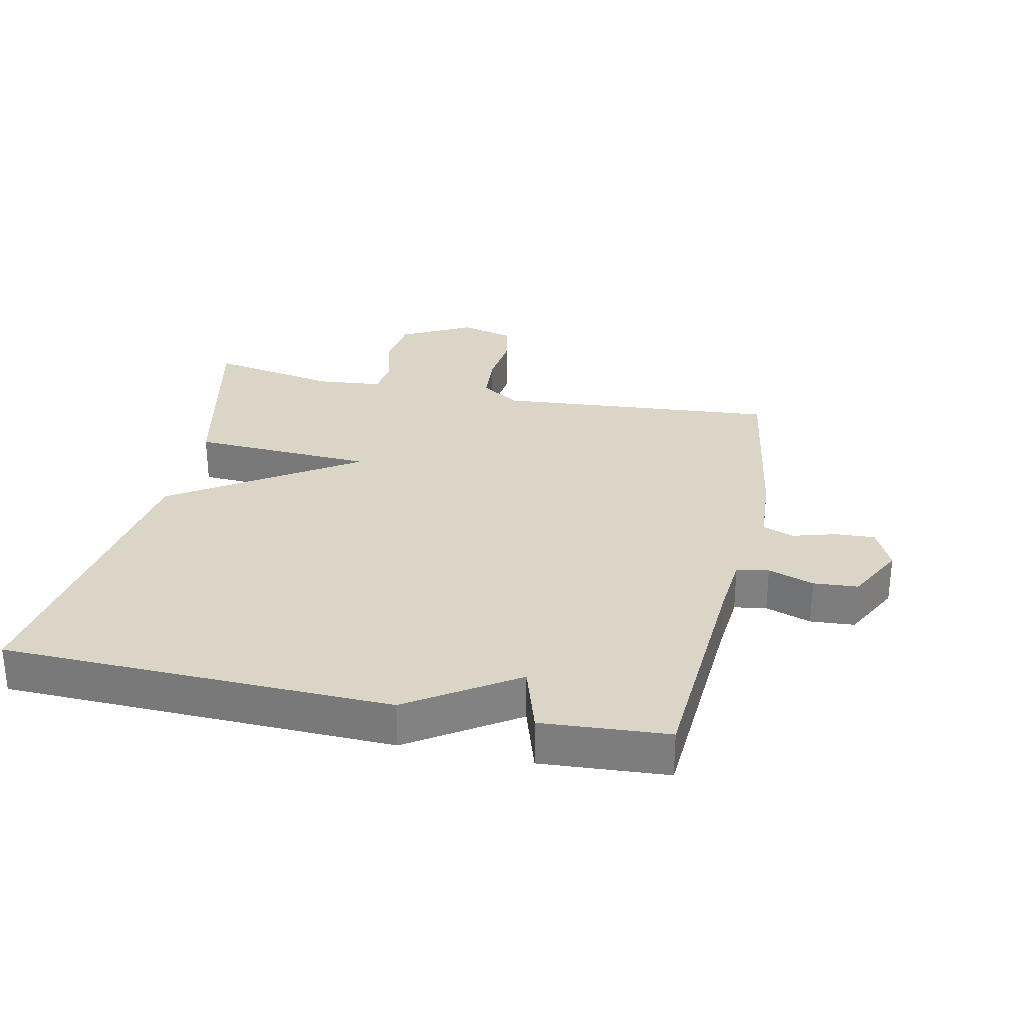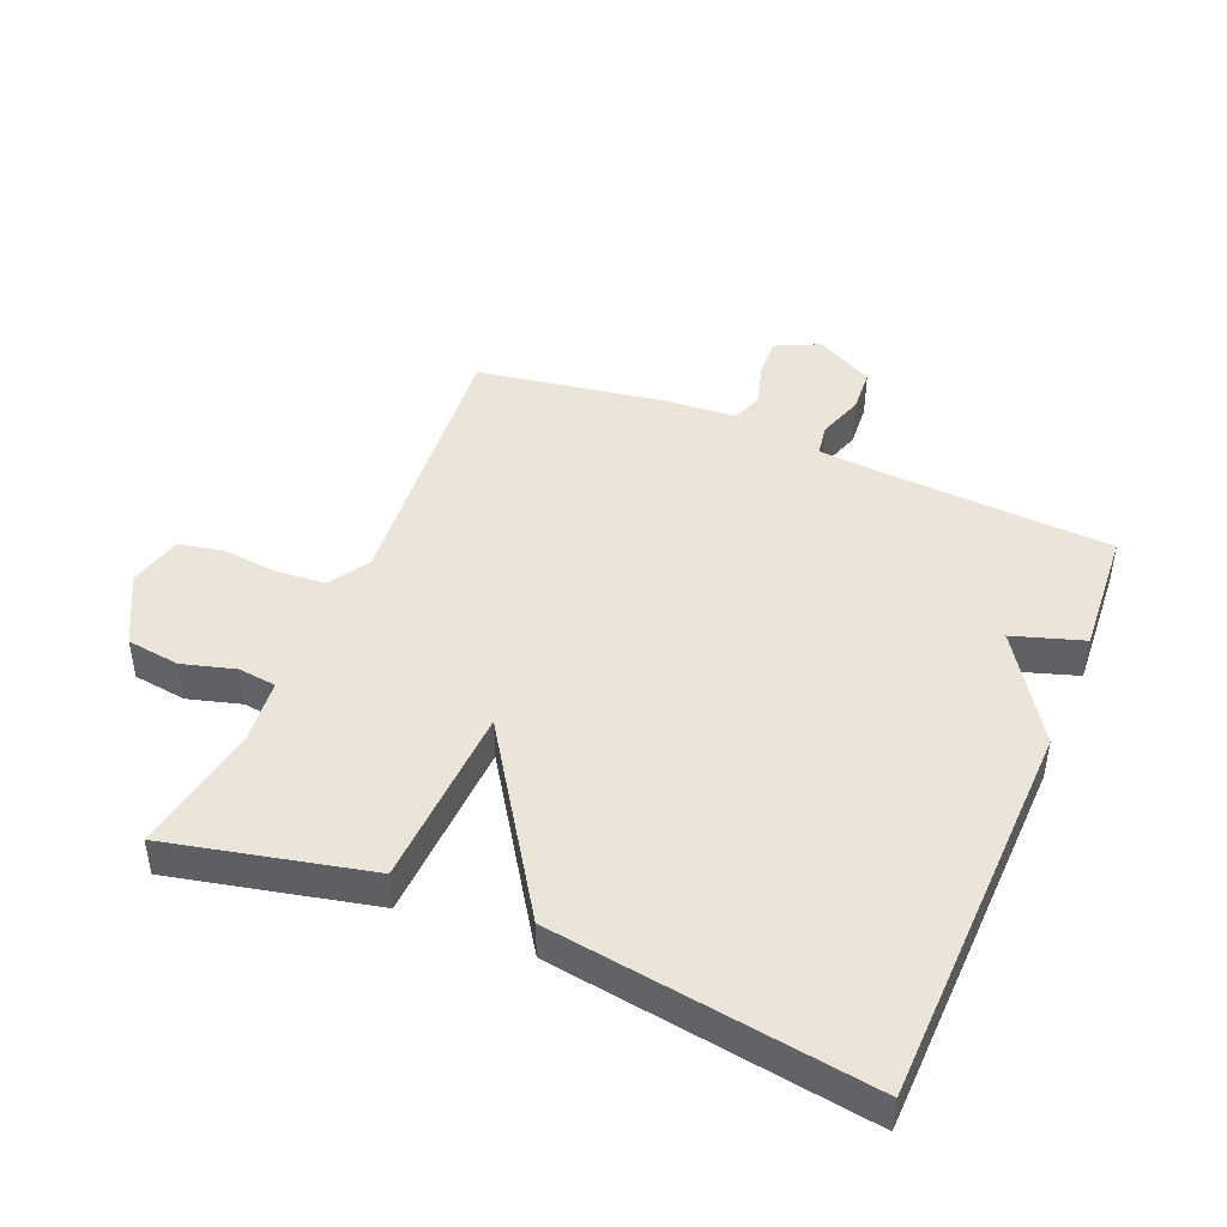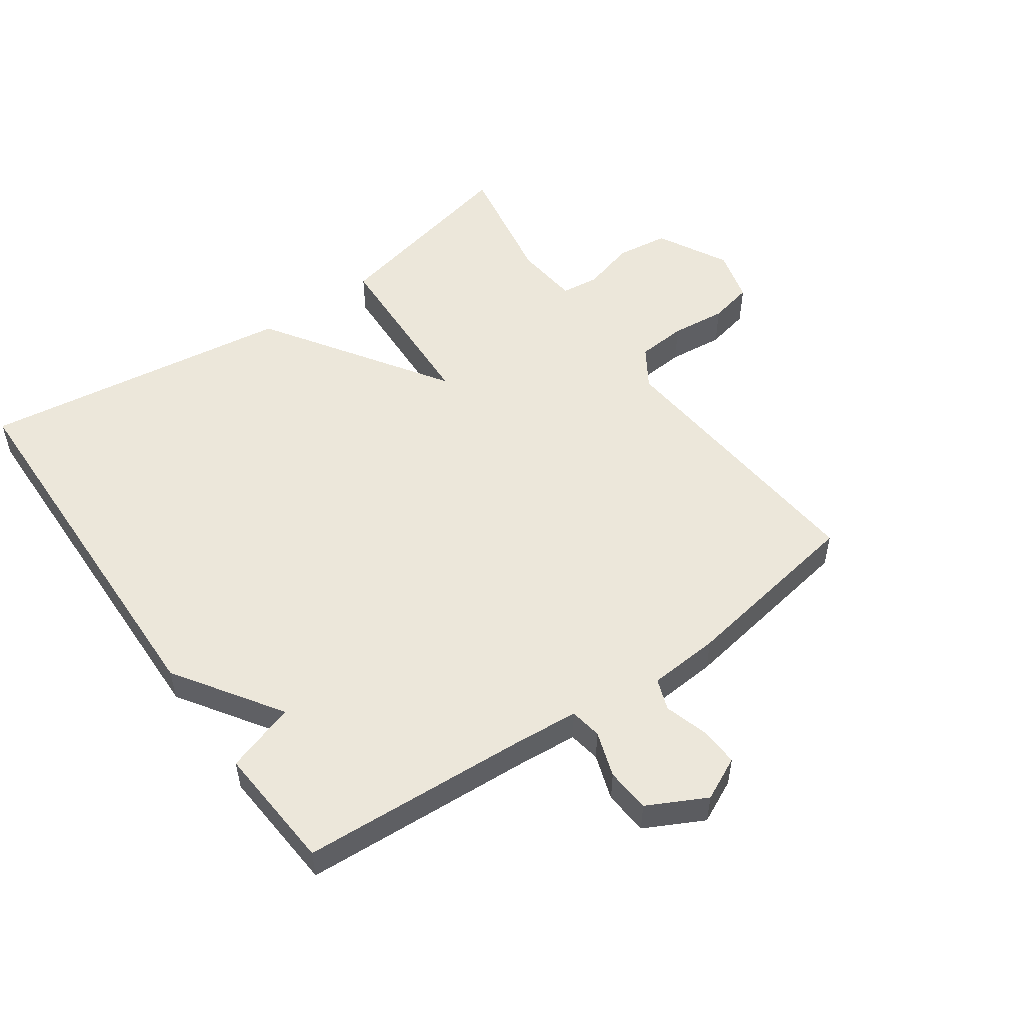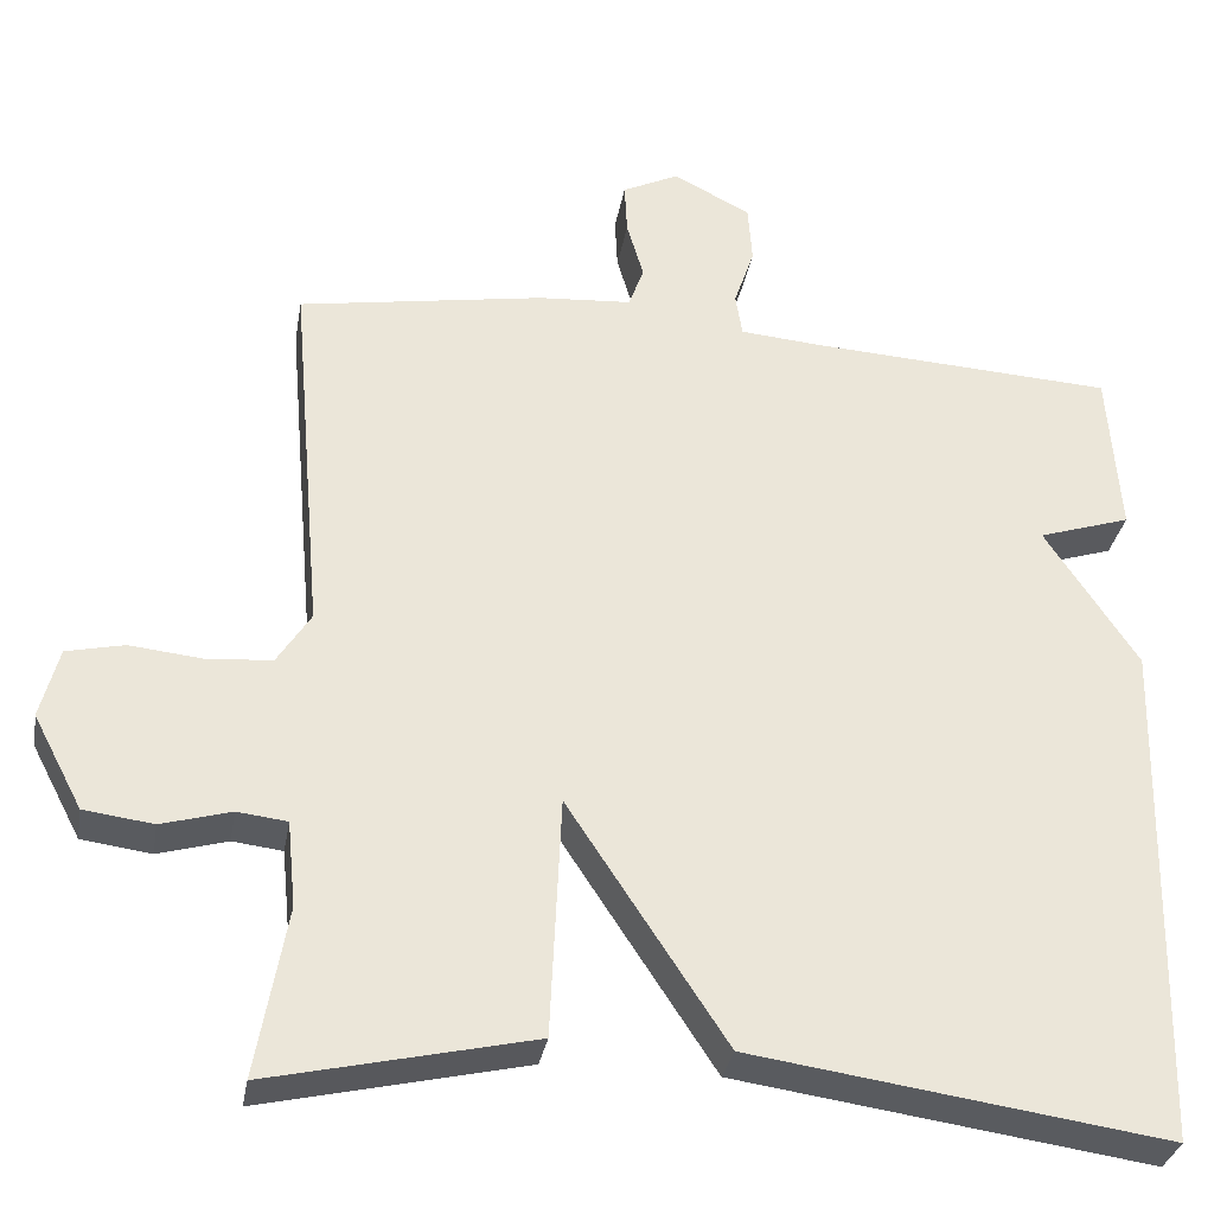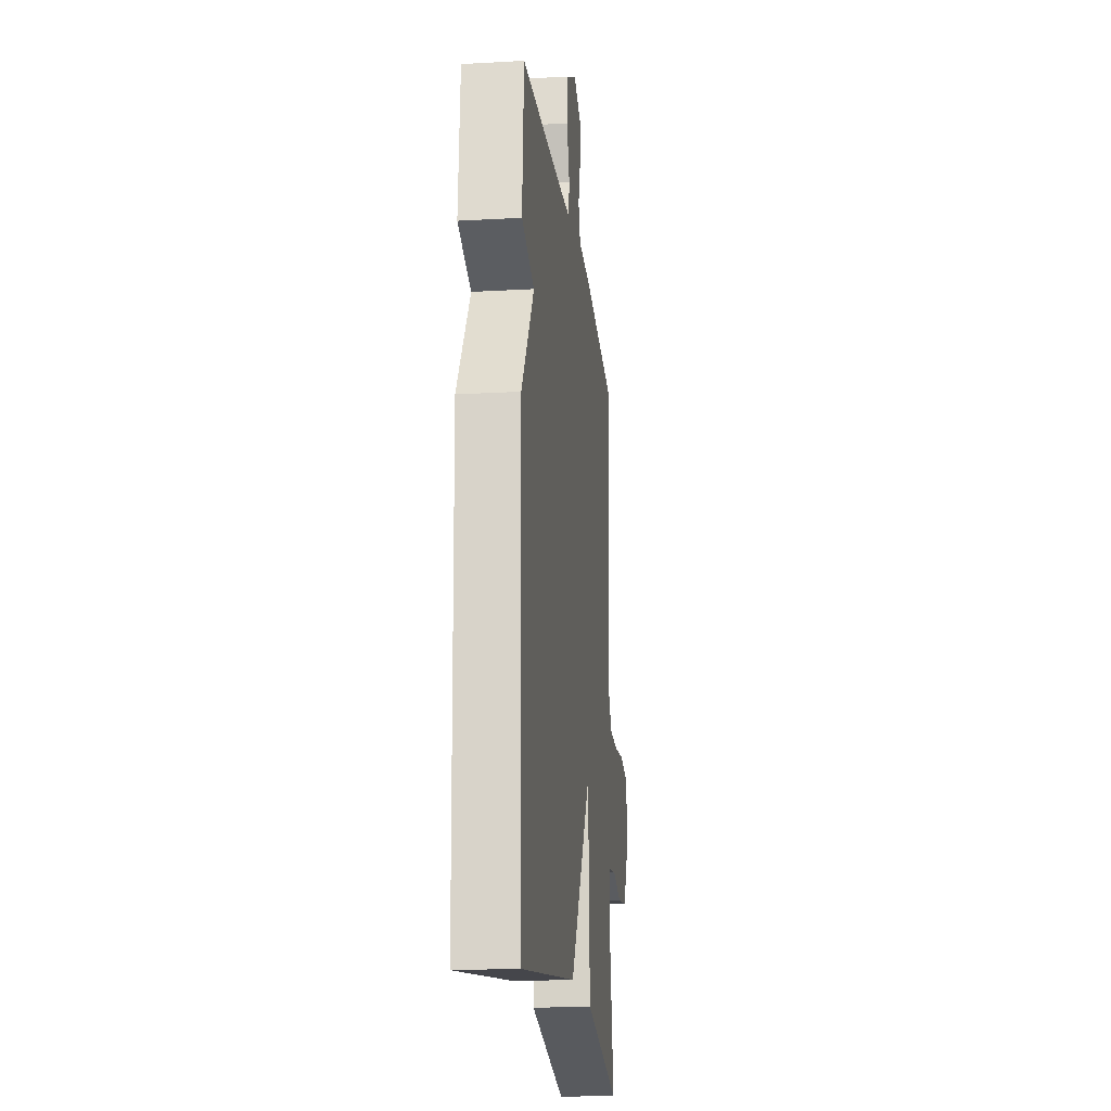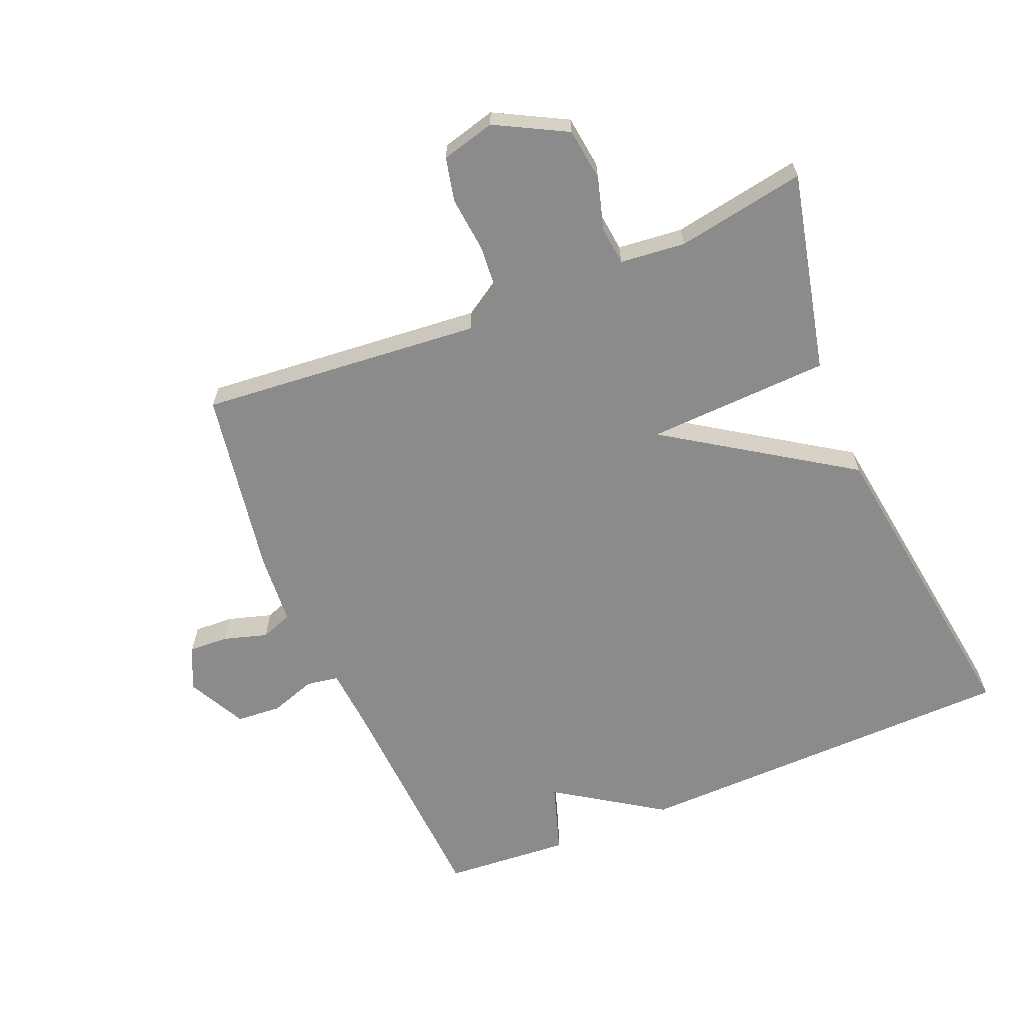
<metadata>
{"format":"obj","ext":"obj","renderer":"f3d","projection":"perspective","resolution":1024,"background":"white","views":[{"elev":29.6,"azim":-77.7,"up":"+Y"},{"elev":45.3,"azim":-157.3,"up":"+Y"},{"elev":52.7,"azim":-35.3,"up":"+Y"},{"elev":-32.0,"azim":170.2,"up":"+Z"},{"elev":-18.3,"azim":-83.6,"up":"+Z"},{"elev":-63.9,"azim":112.5,"up":"+Y"}]}
</metadata>
<code>
v 0.5 0.07 0.5
v 0.462 0.07 0.063
v 0.502 0.07 0.001
v 0.579 0.07 -0.005
v 0.665 0.07 0.004
v 0.733 0.07 -0.011
v 0.755 0.07 -0.094
v 0.697 0.07 -0.204
v 0.615 0.07 -0.215
v 0.533 0.07 -0.192
v 0.474 0.07 -0.199
v 0.464 0.07 -0.3
v 0.5 0.07 -0.5
v 0.189 0.07 -0.43
v 0.176 0.07 -0.146
v -0.011 0.07 -0.43
v -0.5 0.07 -0.5
v -0.514 0.07 0.104
v -0.405 0.07 0.269
v -0.514 0.07 0.304
v -0.5 0.07 0.5
v -0.139 0.07 0.521
v -0.043 0.07 0.529
v -0.035 0.07 0.579
v -0.059 0.07 0.65
v -0.054 0.07 0.719
v 0.037 0.07 0.766
v 0.104 0.07 0.734
v 0.101 0.07 0.673
v 0.081 0.07 0.605
v 0.099 0.07 0.556
v 0.21 0.07 0.548
v 0.5 0 0.5
v 0.462 0 0.063
v 0.502 0 0.001
v 0.579 0 -0.005
v 0.665 0 0.004
v 0.733 0 -0.011
v 0.755 0 -0.094
v 0.697 0 -0.204
v 0.615 0 -0.215
v 0.533 0 -0.192
v 0.474 0 -0.199
v 0.464 0 -0.3
v 0.5 0 -0.5
v 0.189 0 -0.43
v 0.176 0 -0.146
v -0.011 0 -0.43
v -0.5 0 -0.5
v -0.514 0 0.104
v -0.405 0 0.269
v -0.514 0 0.304
v -0.5 0 0.5
v -0.139 0 0.521
v -0.043 0 0.529
v -0.035 0 0.579
v -0.059 0 0.65
v -0.054 0 0.719
v 0.037 0 0.766
v 0.104 0 0.734
v 0.101 0 0.673
v 0.081 0 0.605
v 0.099 0 0.556
v 0.21 0 0.548
f 31 32 1 2
f 28 29 30
f 27 28 30
f 26 27 30
f 25 26 30
f 24 25 30
f 23 24 30 31
f 19 20 21 22
f 19 22 23
f 18 19 23
f 17 18 23
f 16 17 23
f 15 16 23
f 12 13 14 15
f 23 31 2
f 15 23 2
f 12 15 2
f 11 12 2
f 8 9 10
f 7 8 10
f 6 7 10
f 5 6 10
f 4 5 10
f 3 4 10 11
f 2 3 11
f 34 33 64 63
f 62 61 60
f 62 60 59
f 62 59 58
f 62 58 57
f 62 57 56
f 63 62 56 55
f 54 53 52 51
f 55 54 51
f 55 51 50
f 55 50 49
f 55 49 48
f 55 48 47
f 47 46 45 44
f 34 63 55
f 34 55 47
f 34 47 44
f 34 44 43
f 42 41 40
f 42 40 39
f 42 39 38
f 42 38 37
f 42 37 36
f 43 42 36 35
f 43 35 34
f 1 33 34 2
f 2 34 35 3
f 3 35 36 4
f 4 36 37 5
f 5 37 38 6
f 6 38 39 7
f 7 39 40 8
f 8 40 41 9
f 9 41 42 10
f 10 42 43 11
f 11 43 44 12
f 12 44 45 13
f 13 45 46 14
f 14 46 47 15
f 15 47 48 16
f 16 48 49 17
f 17 49 50 18
f 18 50 51 19
f 19 51 52 20
f 20 52 53 21
f 21 53 54 22
f 22 54 55 23
f 23 55 56 24
f 24 56 57 25
f 25 57 58 26
f 26 58 59 27
f 27 59 60 28
f 28 60 61 29
f 29 61 62 30
f 30 62 63 31
f 31 63 64 32
f 32 64 33 1

</code>
